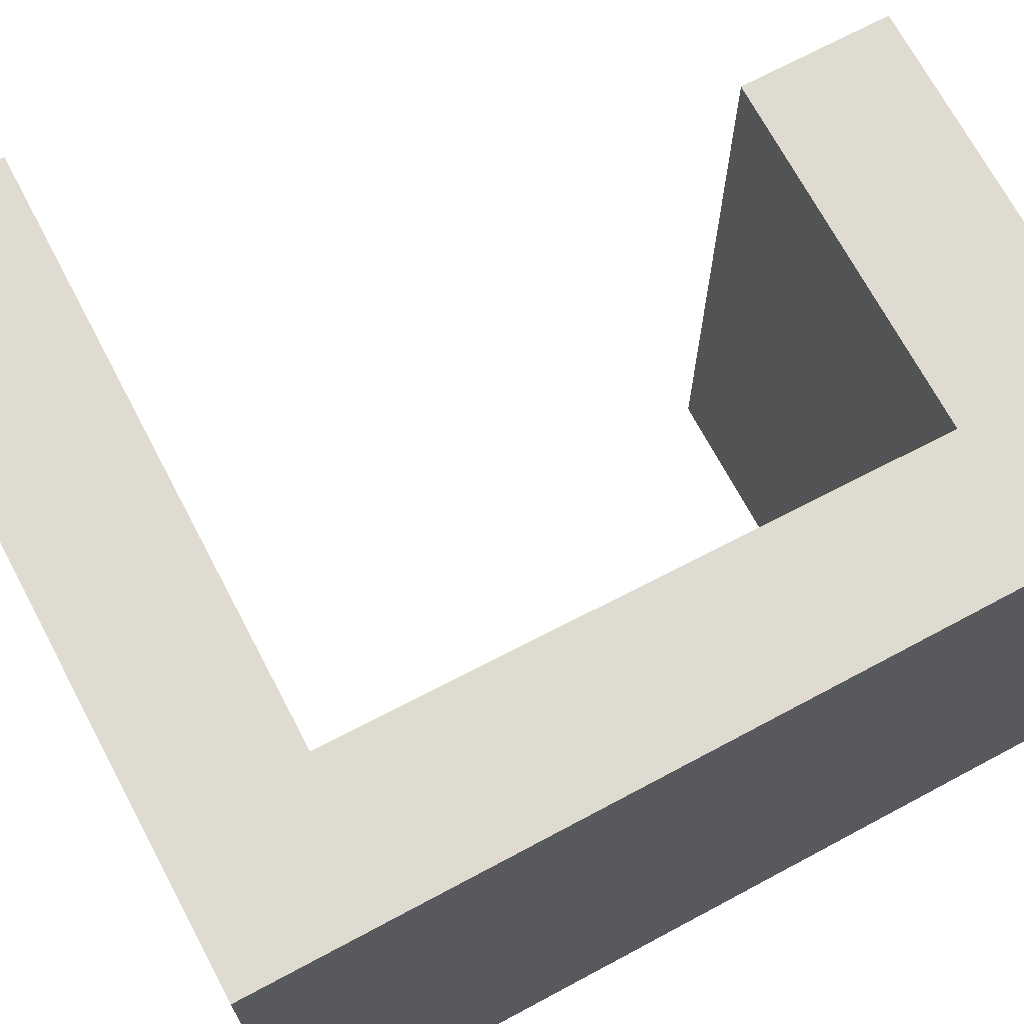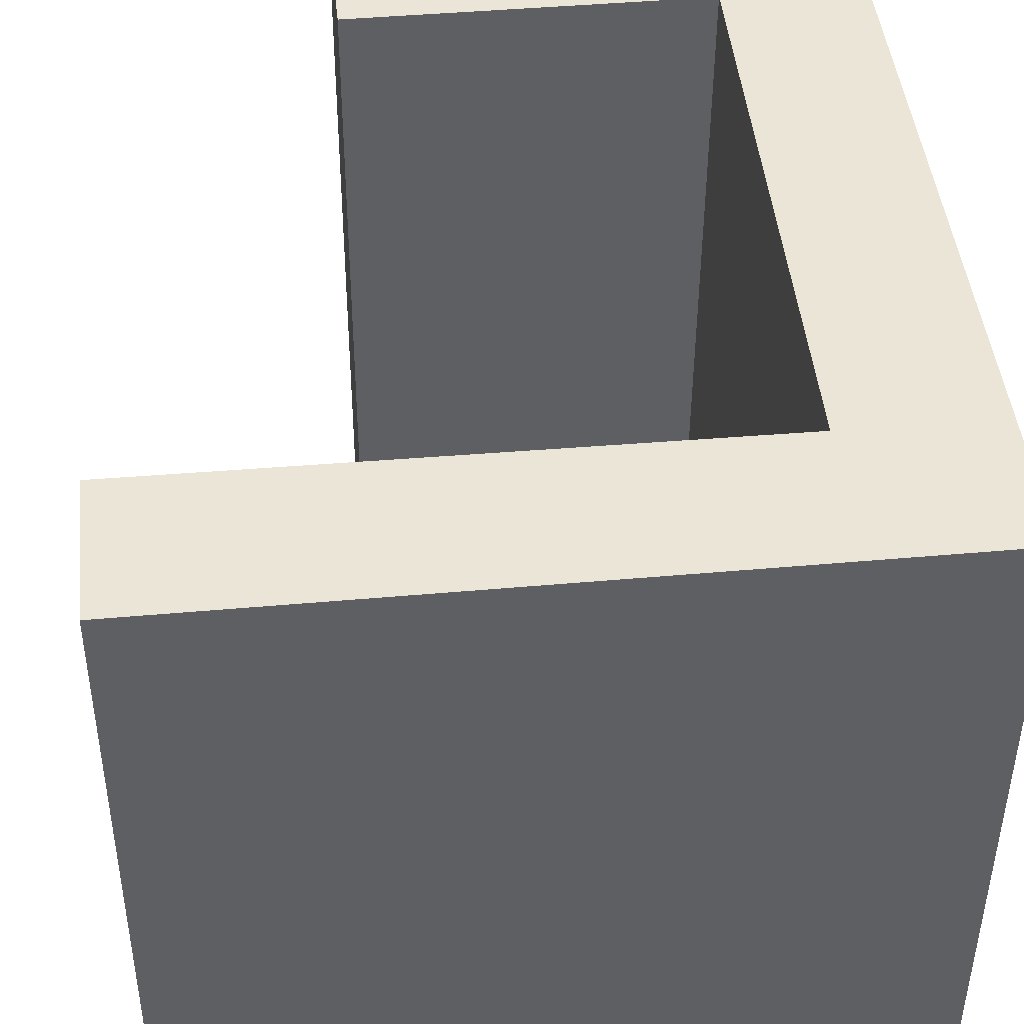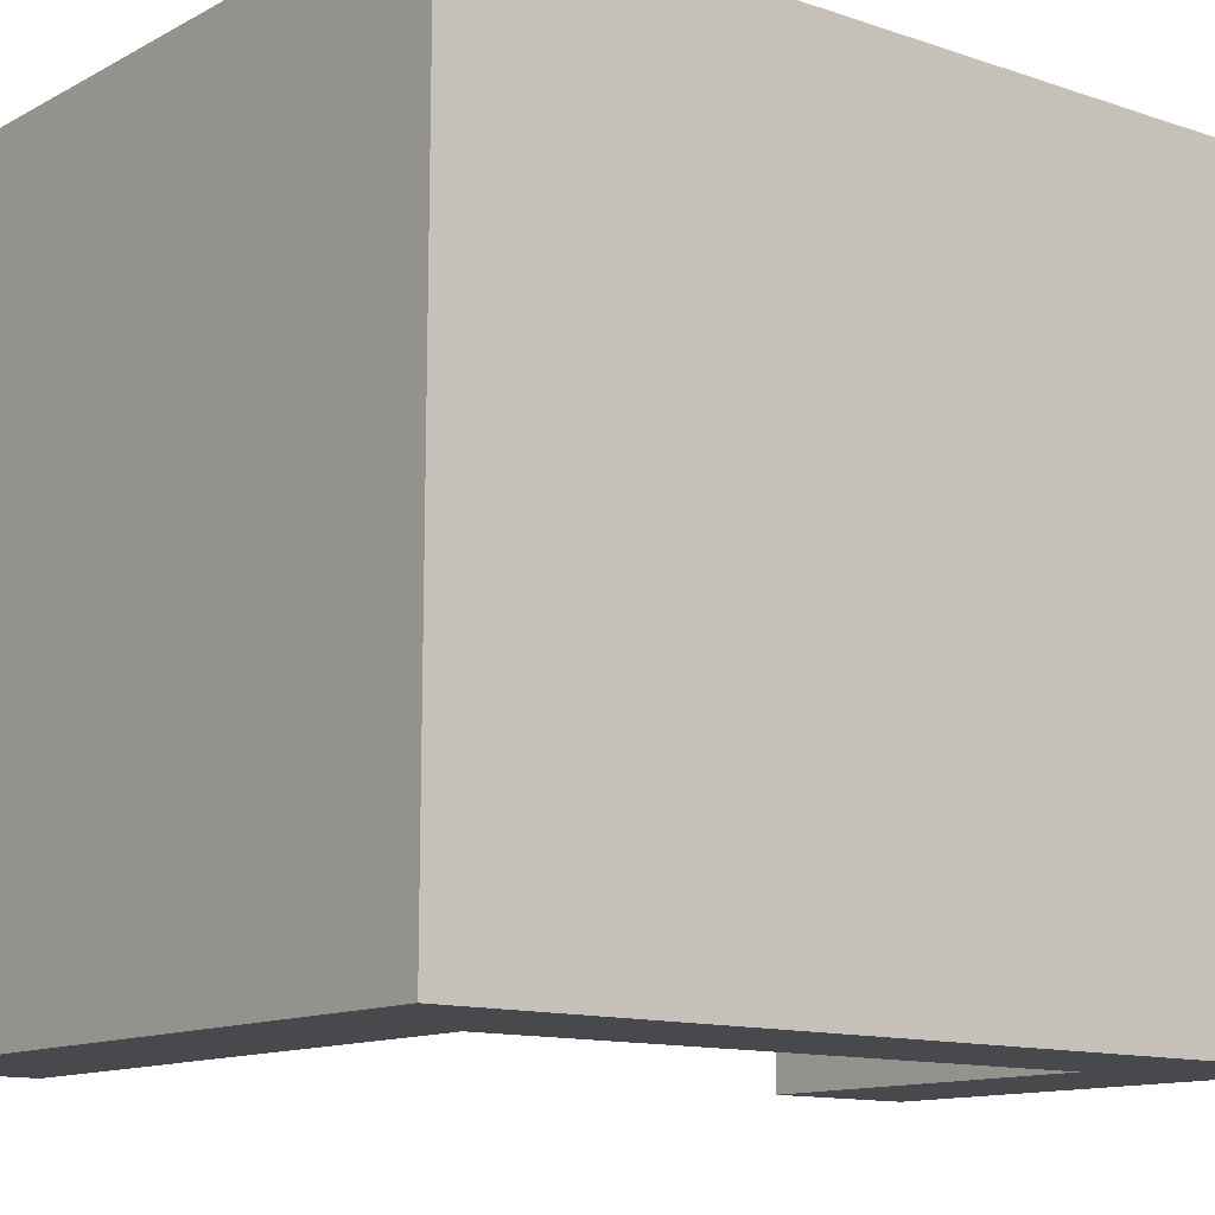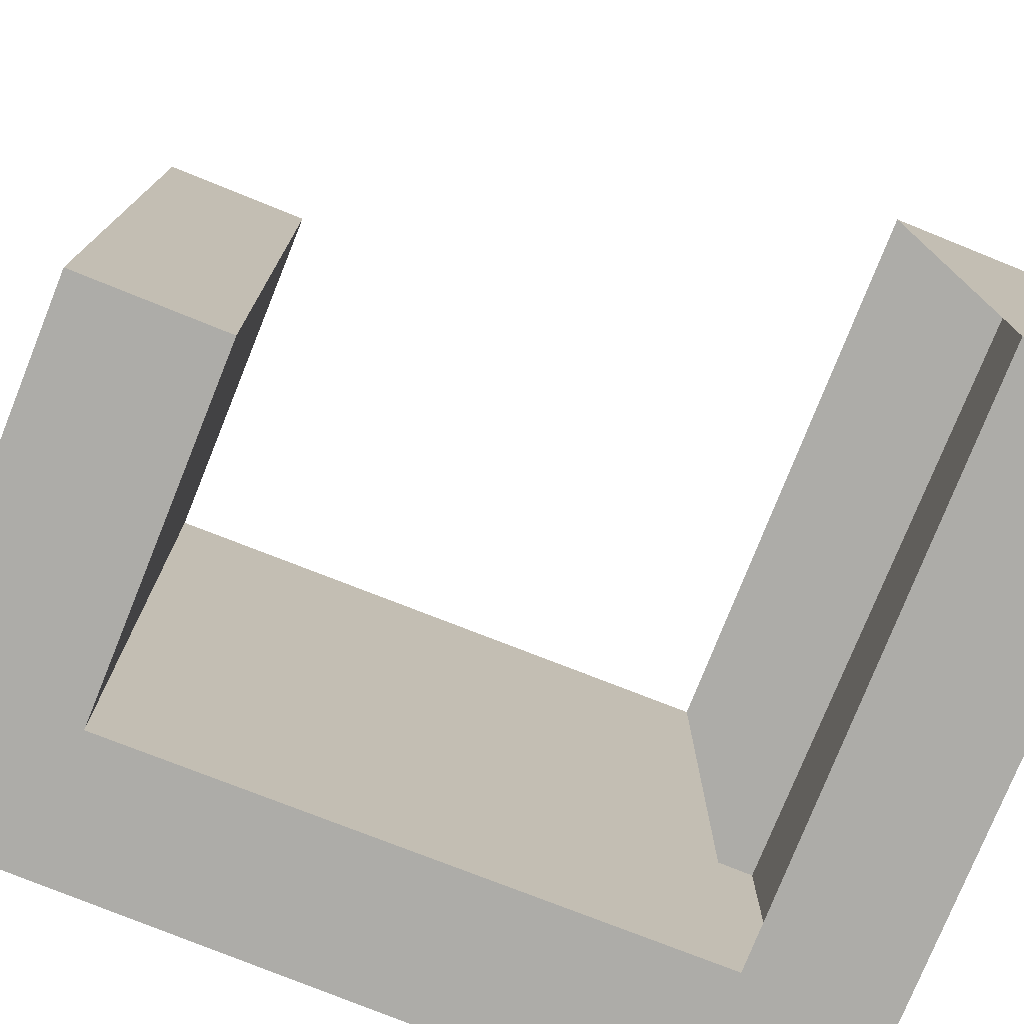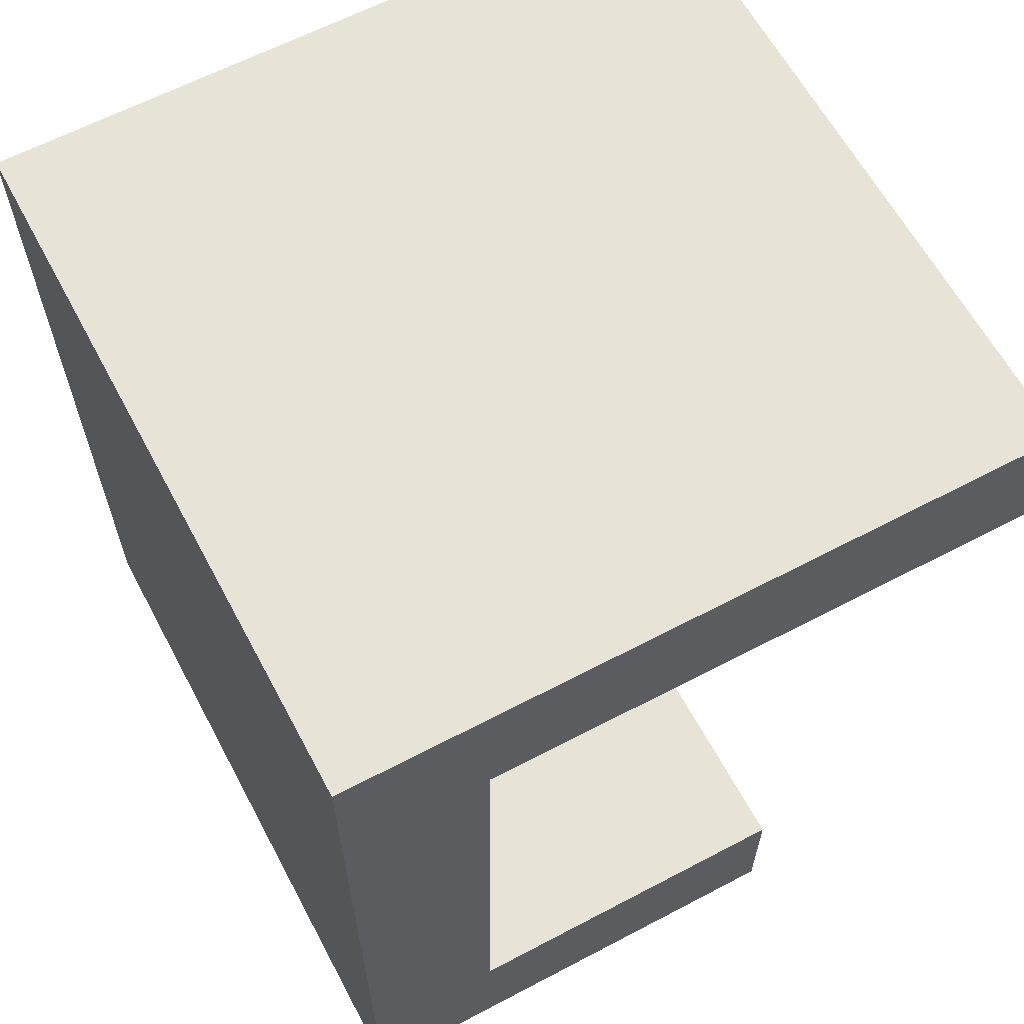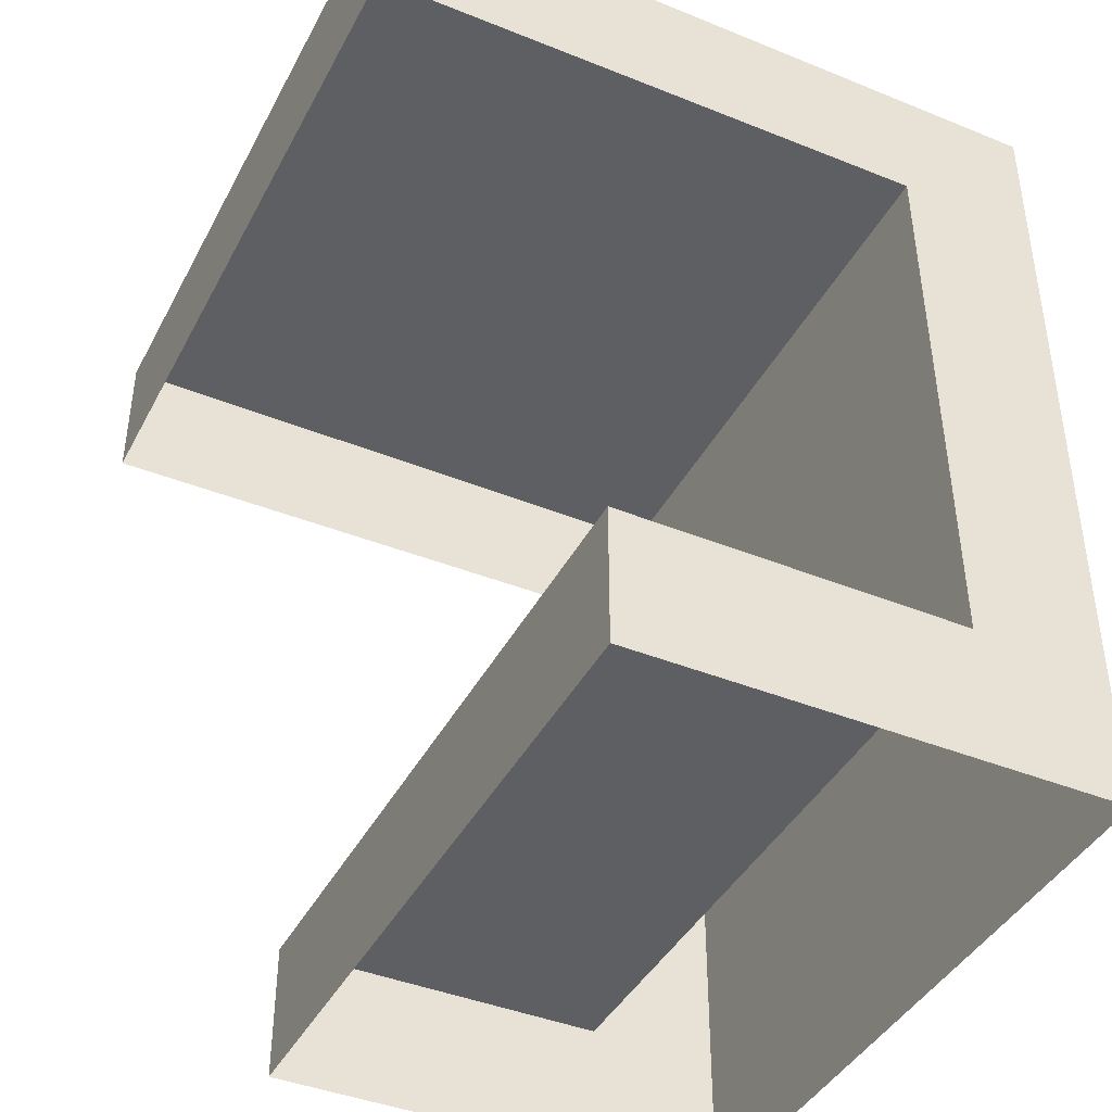
<metadata>
{"format":"obj","ext":"obj","renderer":"f3d","projection":"perspective","resolution":1024,"background":"white","views":[{"elev":69.9,"azim":-118.1,"up":"+Z"},{"elev":45.4,"azim":173.9,"up":"+Z"},{"elev":-12.3,"azim":-128.5,"up":"+Z"},{"elev":-76.5,"azim":68.0,"up":"+Z"},{"elev":62.6,"azim":-28.3,"up":"+Y"},{"elev":-41.8,"azim":153.7,"up":"+Y"}]}
</metadata>
<code>
g Dungeon_school_Desk
v -0.2216 0.75 -0.3758
v -0.3716 -6.104e-07 -0.3764
v -0.2276 0.149 -0.3759
v -0.3716 -6.104e-07 -0.3764
v -0.2216 0.75 -0.3758
v -0.3736 0.895 -0.3764
v -0.2244 0.75 0.3741
v -0.2276 0.149 -0.3759
v -0.2304 0.149 0.3741
v -0.2216 0.75 -0.3758
v -0.3744 -1.526e-06 0.3736
v -0.3736 0.895 -0.3764
v -0.3764 0.895 0.3736
v -0.3716 -6.104e-07 -0.3764
v -0.2244 0.75 0.3741
v -0.3744 -1.526e-06 0.3736
v -0.3764 0.895 0.3736
v -0.3744 -1.526e-06 0.3736
v -0.2244 0.75 0.3741
v -0.2304 0.149 0.3741
v 0.3764 0.745 -0.3736
v -0.3736 0.895 -0.3764
v -0.2216 0.75 -0.3758
v 0.3764 0.895 -0.3736
v -0.3764 0.895 0.3736
v 0.3764 0.895 -0.3736
v 0.3736 0.895 0.3764
v -0.3736 0.895 -0.3764
v 0.3736 0.895 0.3764
v 0.3764 0.745 -0.3736
v 0.3736 0.745 0.3764
v 0.3764 0.895 -0.3736
v 0.3736 0.745 0.3764
v -0.3764 0.895 0.3736
v 0.3736 0.895 0.3764
v -0.2244 0.75 0.3741
v 0.1364 -0.001001 -0.3745
v -0.2276 0.149 -0.3759
v -0.3716 -6.104e-07 -0.3764
v -0.2276 0.149 -0.3759
v 0.1364 -0.001001 -0.3745
v 0.1364 0.149 -0.3745
v -0.2304 0.149 0.3741
v 0.1364 0.149 -0.3745
v 0.1336 0.149 0.3755
v -0.2276 0.149 -0.3759
v 0.1336 0.149 0.3755
v 0.1364 -0.001001 -0.3745
v 0.1336 -0.001001 0.3755
v 0.1364 0.149 -0.3745
v 0.1336 -0.001001 0.3755
v -0.2304 0.149 0.3741
v 0.1336 0.149 0.3755
v -0.2304 0.149 0.3741
v 0.1336 -0.001001 0.3755
v -0.3744 -1.526e-06 0.3736
g Dungeon_school_Desk_0
f 3 2 1
f 6 5 4
f 9 8 7
f 10 7 8
f 13 12 11
f 14 11 12
f 17 16 15
f 20 19 18
f 23 22 21
f 24 21 22
f 27 26 25
f 28 25 26
f 31 30 29
f 32 29 30
f 35 34 33
f 36 33 34
f 39 38 37
f 42 41 40
f 45 44 43
f 46 43 44
f 49 48 47
f 50 47 48
f 53 52 51
f 56 55 54

</code>
